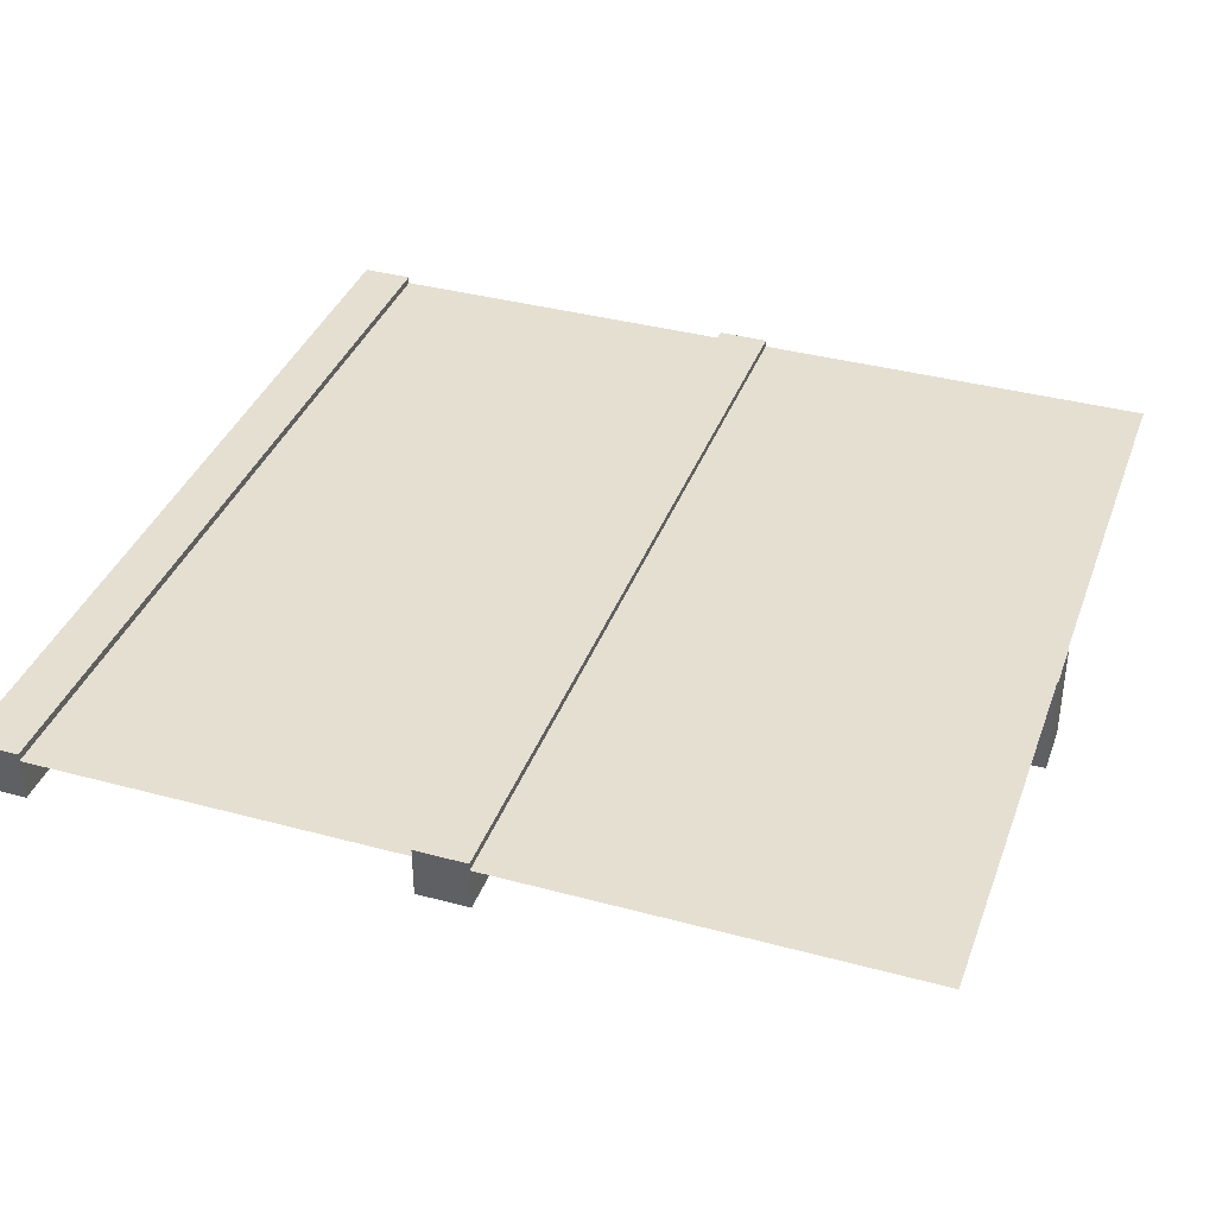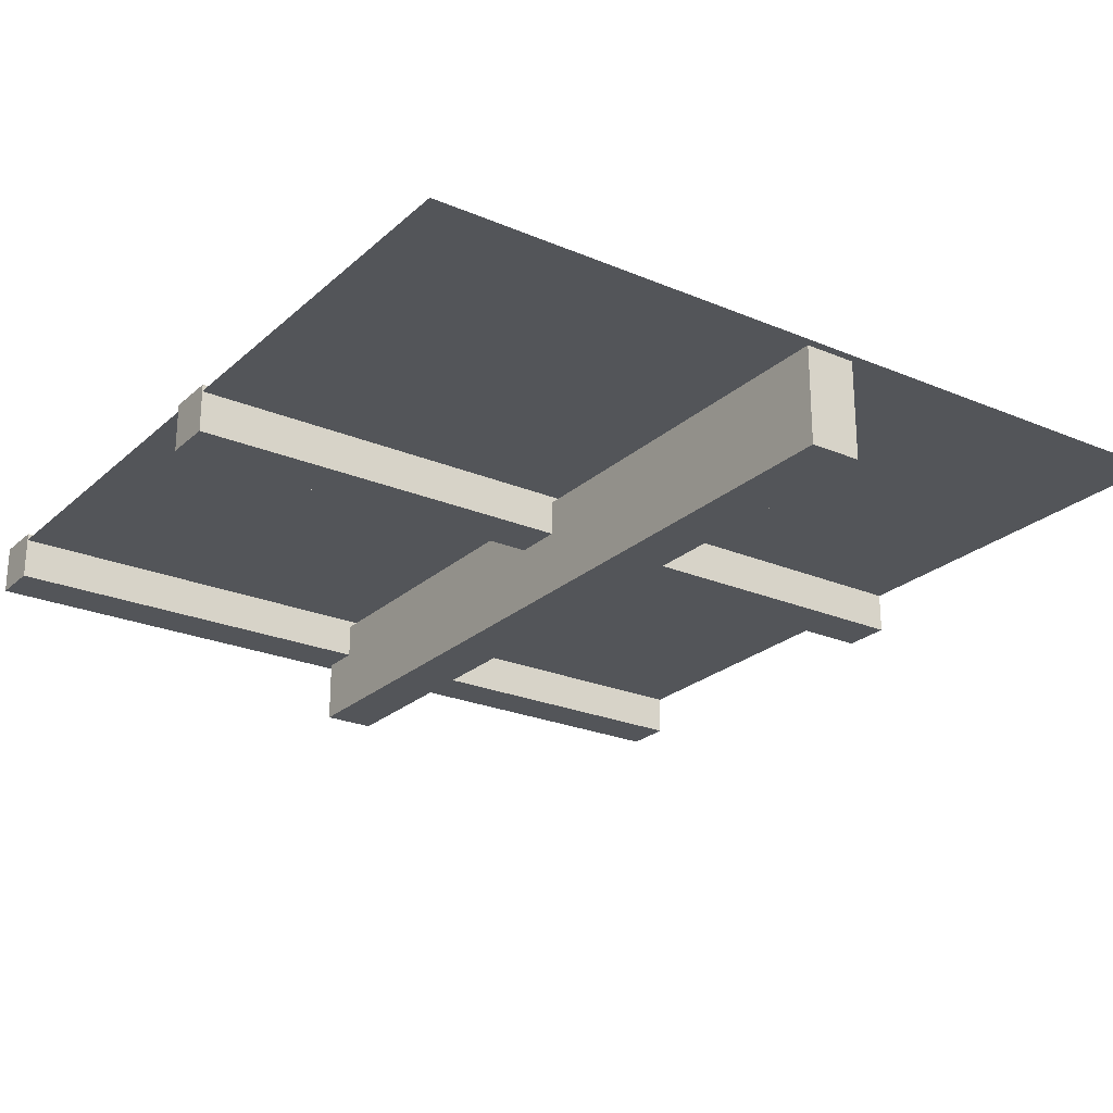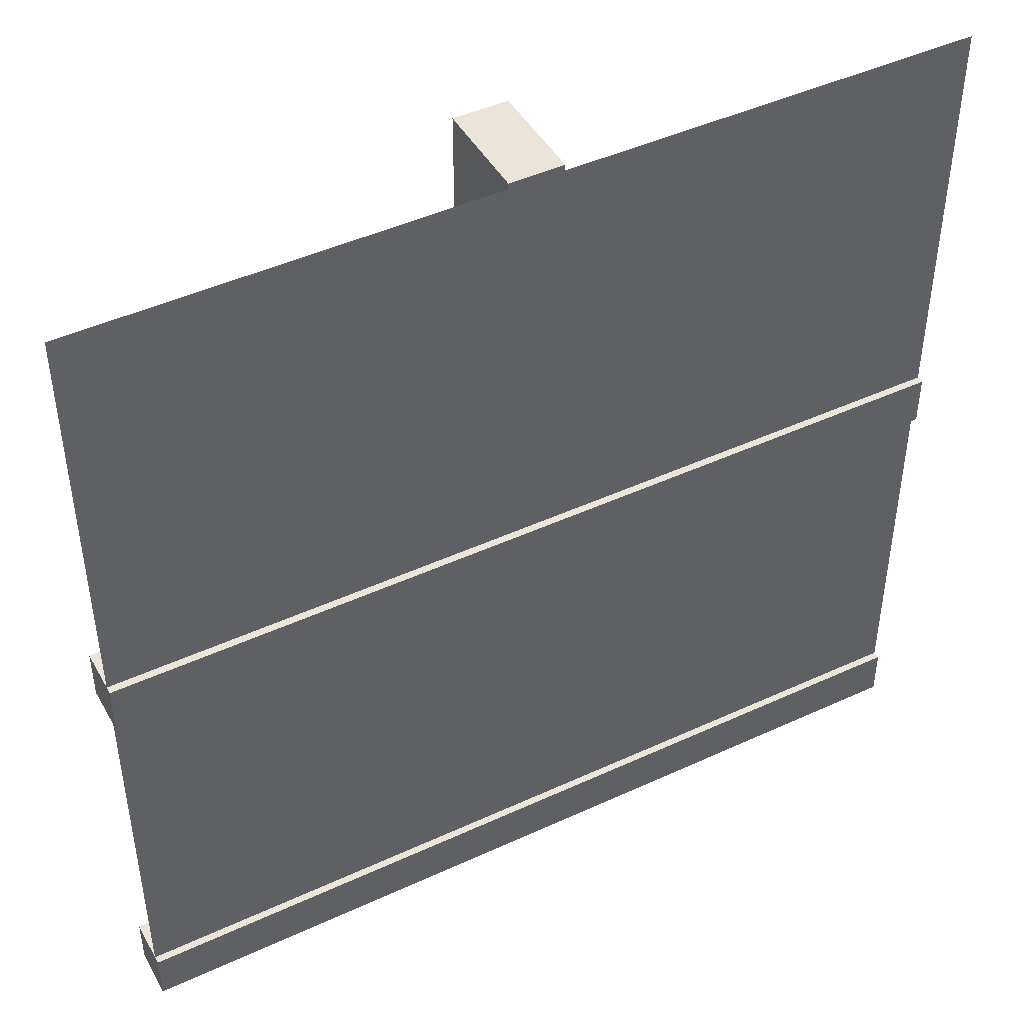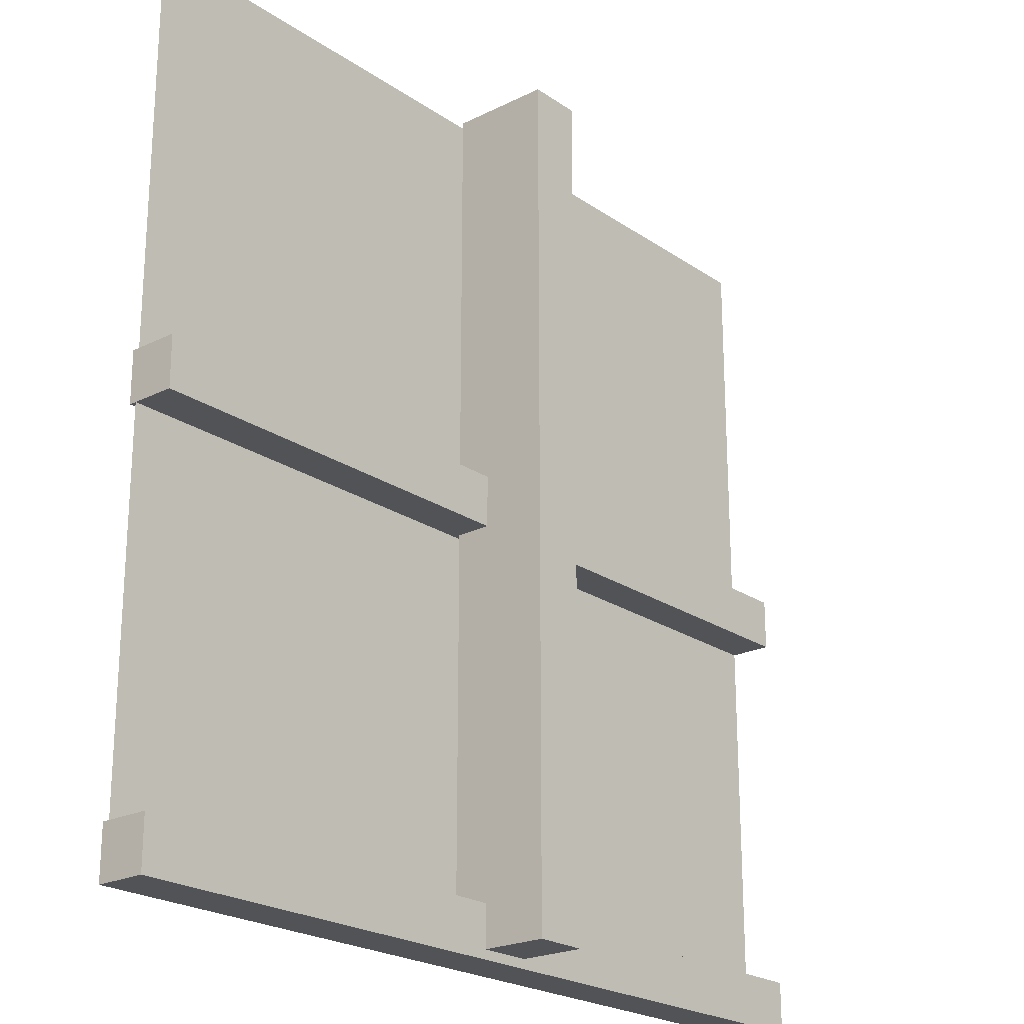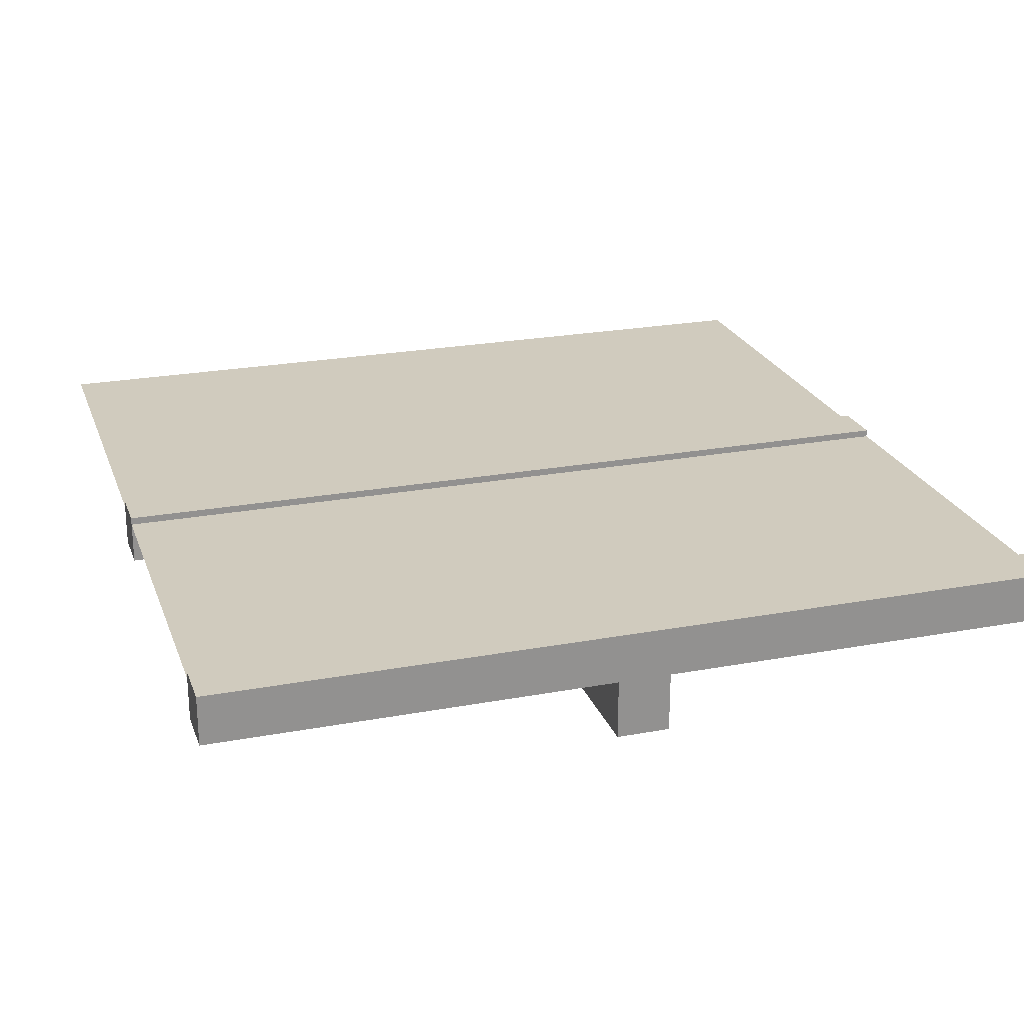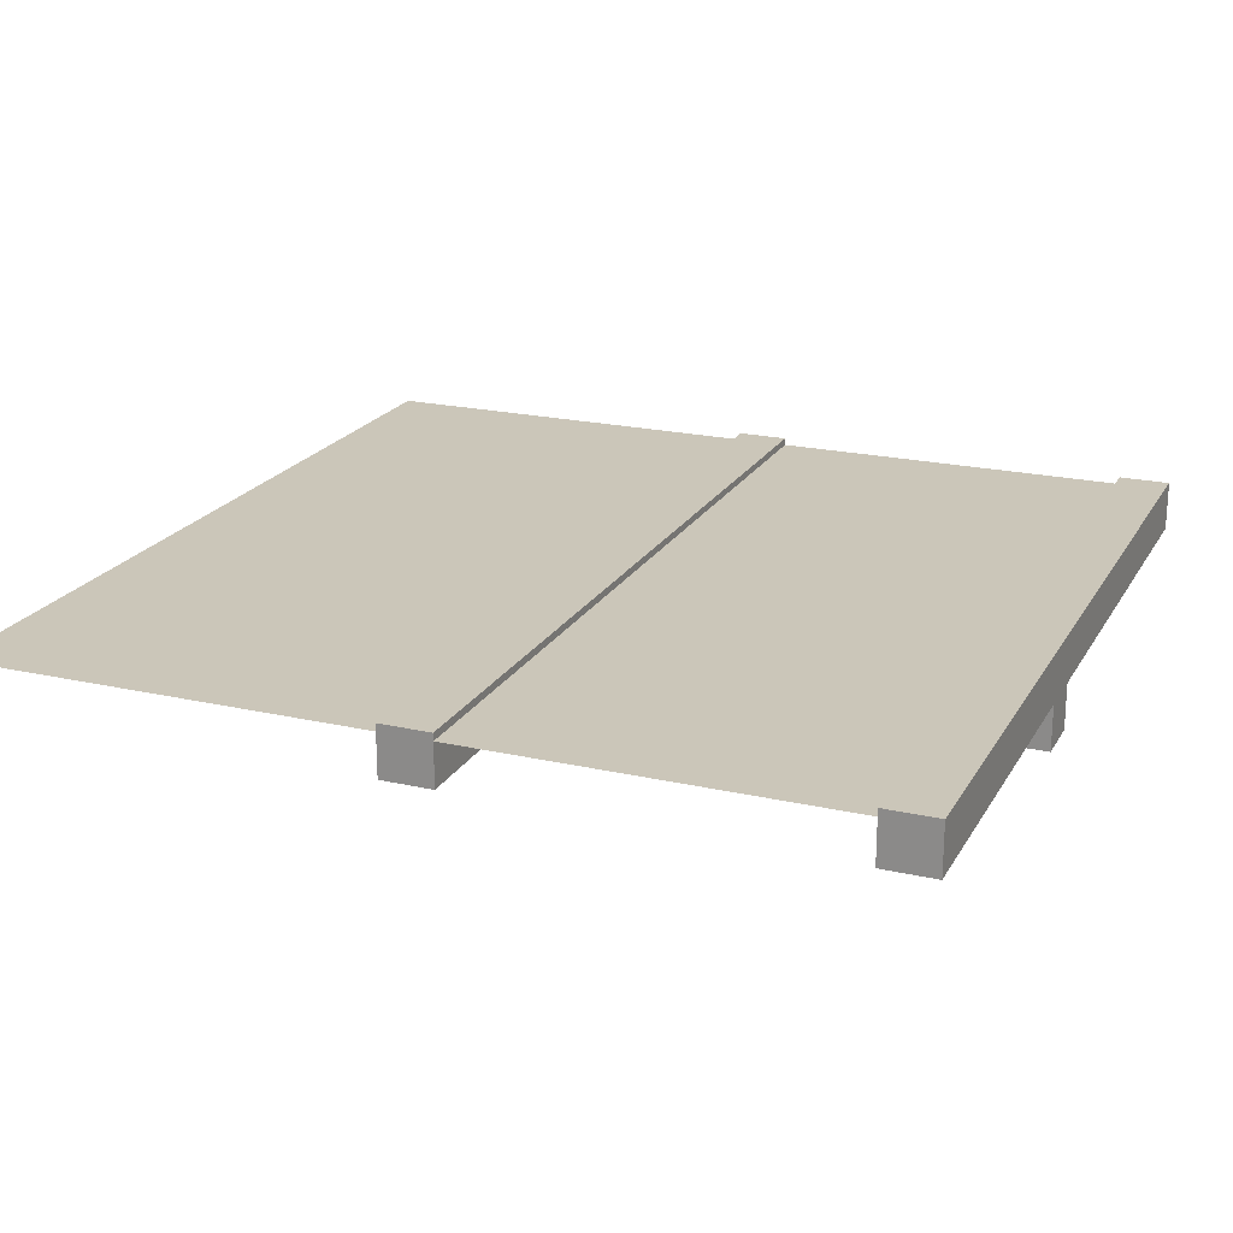
<metadata>
{"format":"obj","ext":"obj","renderer":"f3d","projection":"perspective","resolution":1024,"background":"white","views":[{"elev":37.4,"azim":-70.9,"up":"+Y"},{"elev":-24.1,"azim":-35.0,"up":"+Y"},{"elev":45.5,"azim":152.0,"up":"+Z"},{"elev":-22.4,"azim":-49.4,"up":"+Z"},{"elev":23.5,"azim":162.6,"up":"+Y"},{"elev":20.9,"azim":112.3,"up":"+Y"}]}
</metadata>
<code>
o Overhang_Roof_UnevenBricks
v -0.06216 -0.0907 -1
v -0.06216 -0.3244 -1
v 0.06142 -0.0907 -1
v 0.06142 -0.3244 -1
v -0.06216 -0.0907 1
v -0.06216 -0.3244 1
v 0.06142 -0.0907 1
v 0.06142 -0.3244 1
v 1 -0.07547 1
v -1 -0.07547 1
v 1 -0.07547 -1
v -1 -0.07547 -1
v 1 -0.05857 -0.9034
v 1 -0.1733 -0.9034
v 1 -0.05857 -1.022
v 1 -0.1733 -1.022
v -1 -0.05857 -0.9034
v -1 -0.1733 -0.9034
v -1 -0.05857 -1.022
v -1 -0.1733 -1.022
v 1 -0.05857 0.05909
v 1 -0.1733 0.05909
v 1 -0.05857 -0.05909
v 1 -0.1733 -0.05909
v -1 -0.05857 0.05909
v -1 -0.1733 0.05909
v -1 -0.05857 -0.05909
v -1 -0.1733 -0.05909
f 3 4 2 1
f 7 5 6 8
f 3 1 5 7
f 1 2 6 5
f 2 4 8 6
f 4 3 7 8
f 15 16 20 19
f 20 16 14 18
f 15 19 17 13
f 14 13 17 18
f 15 13 14 16
f 19 20 18 17
f 23 24 28 27
f 28 24 22 26
f 23 27 25 21
f 22 21 25 26
f 23 21 22 24
f 27 28 26 25
f 10 12 11 9

</code>
